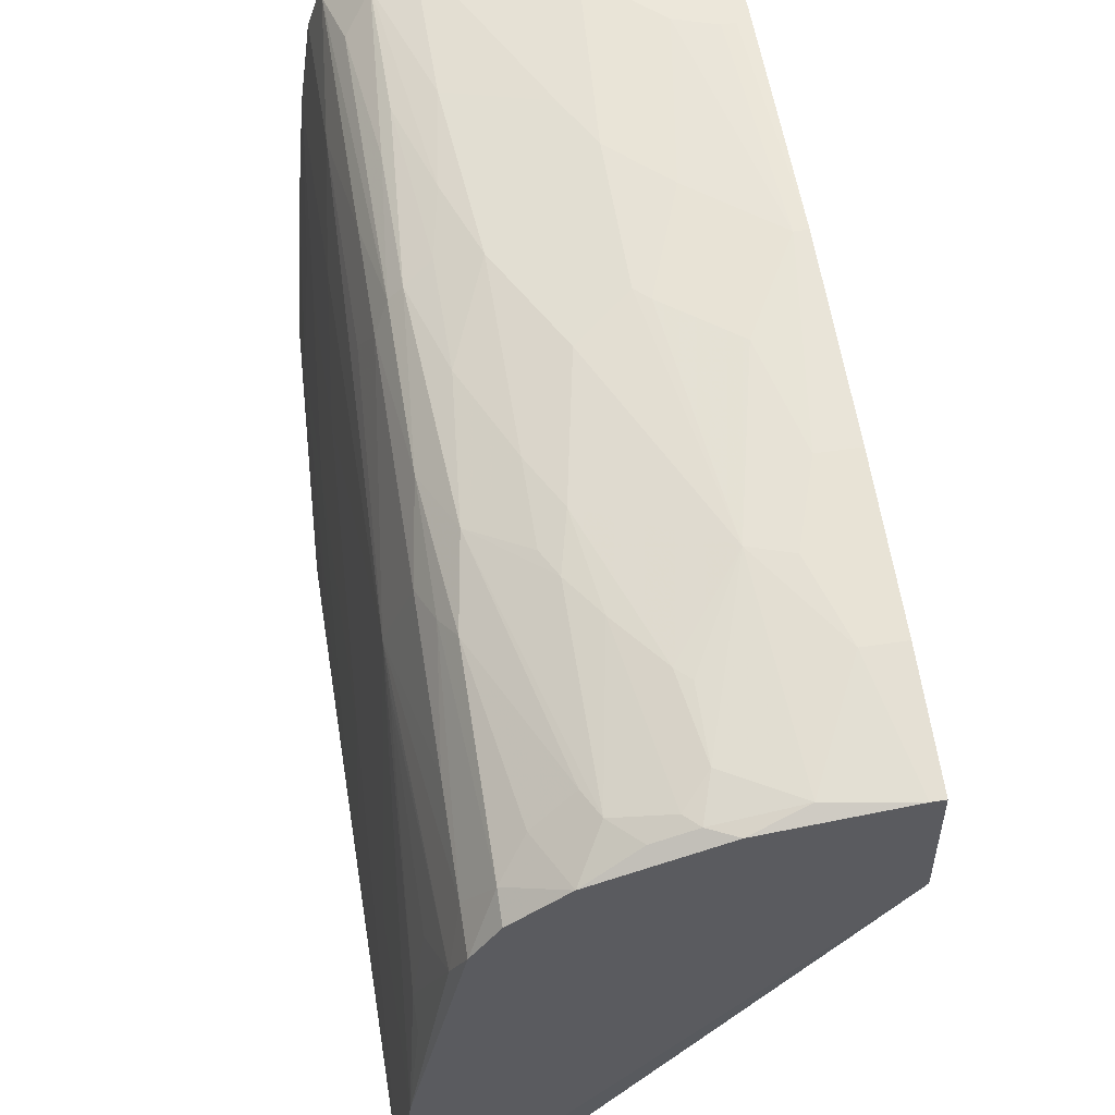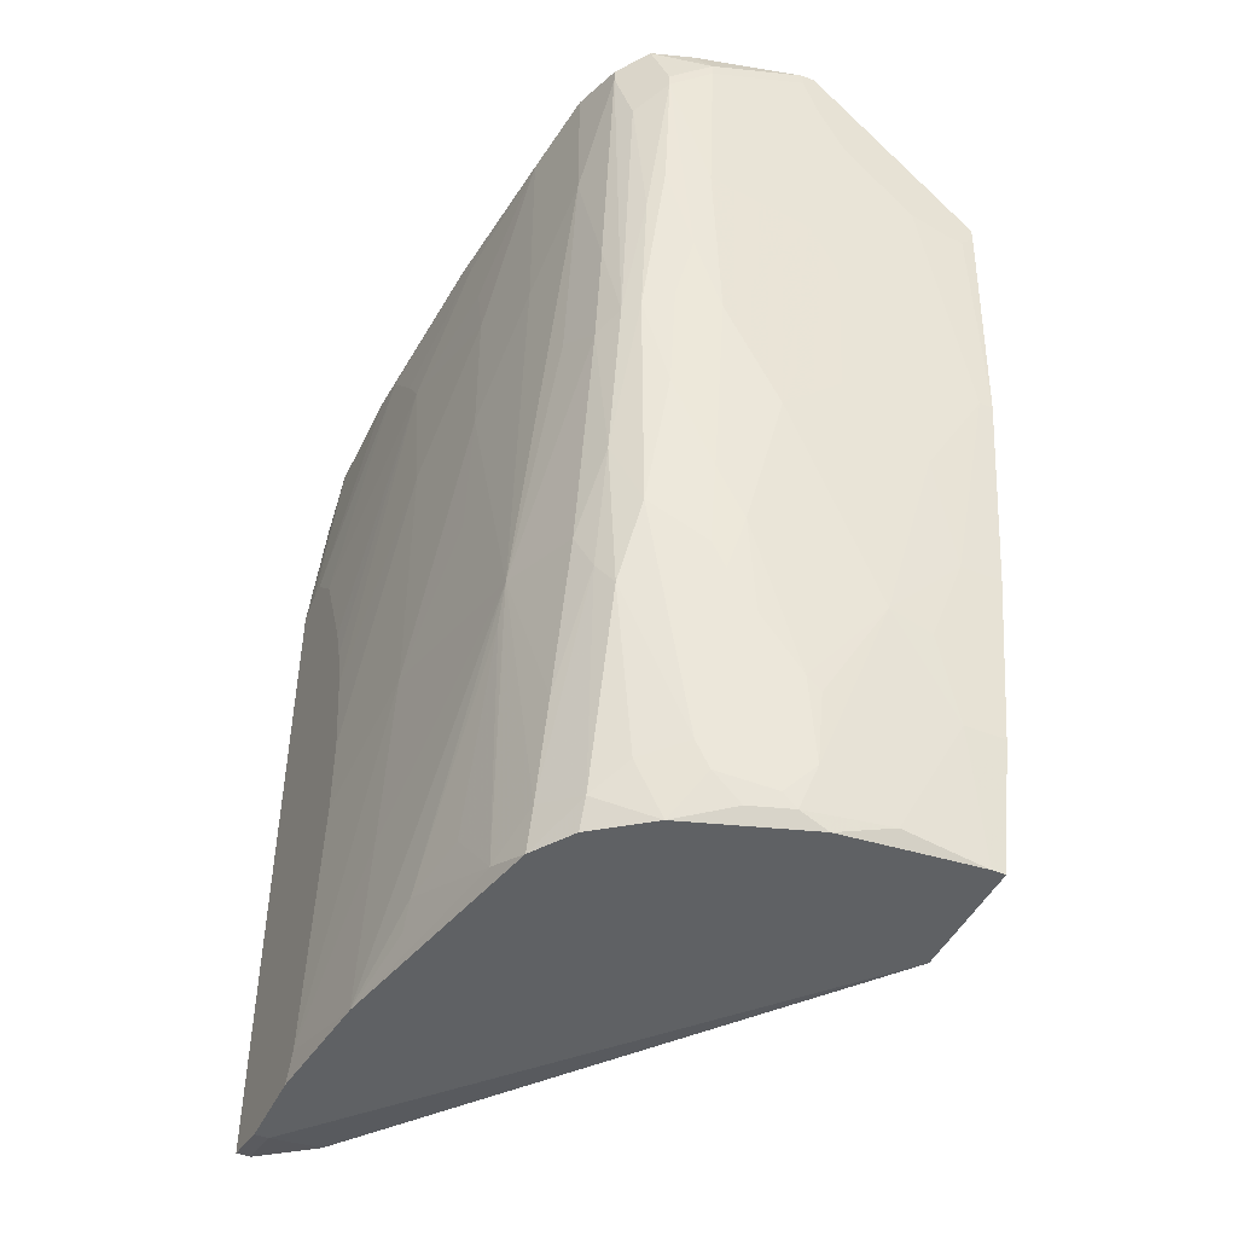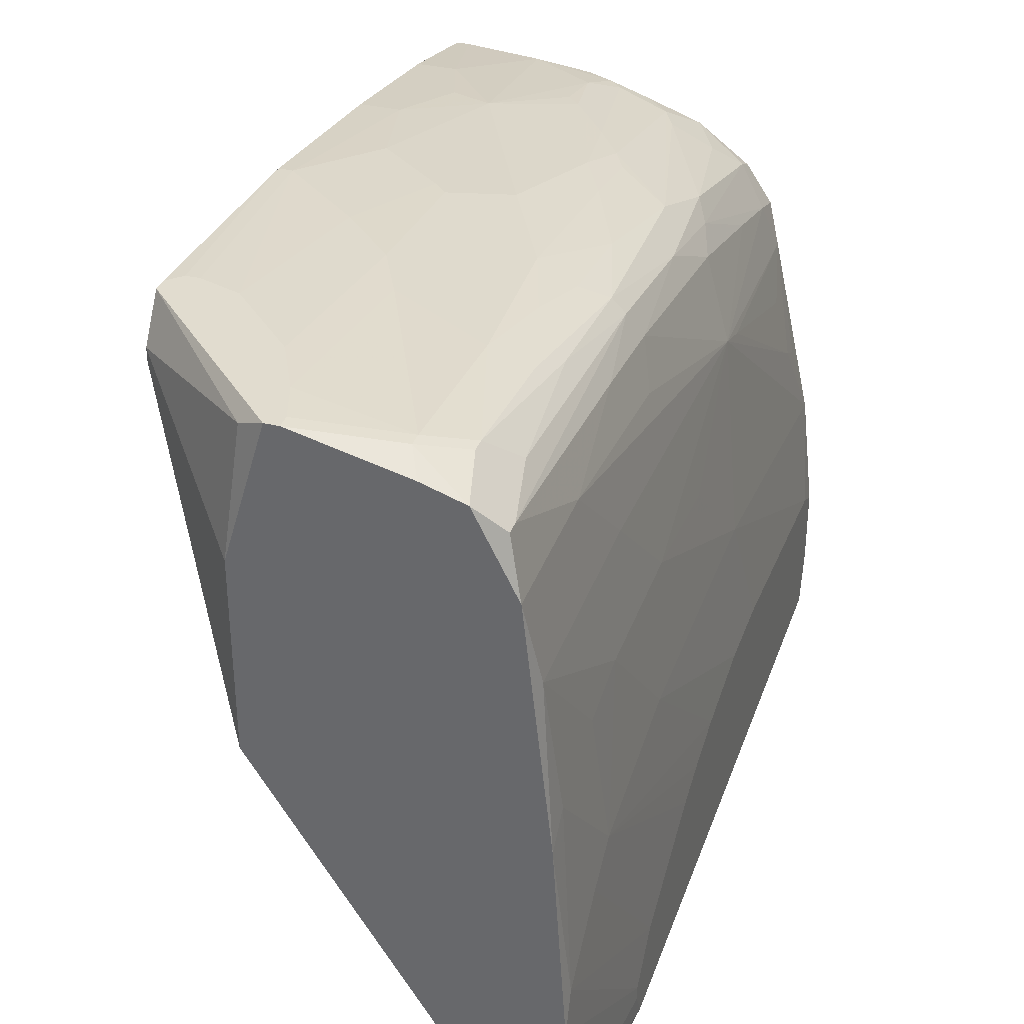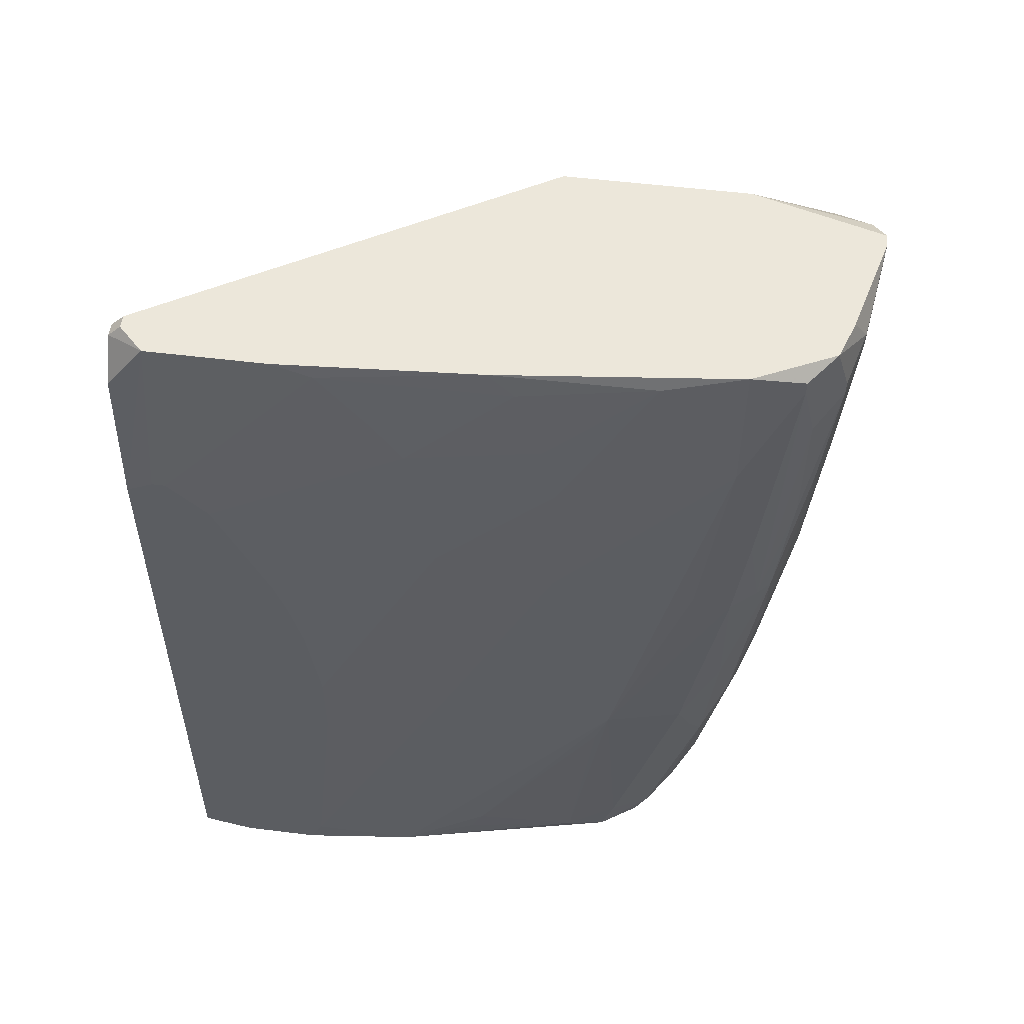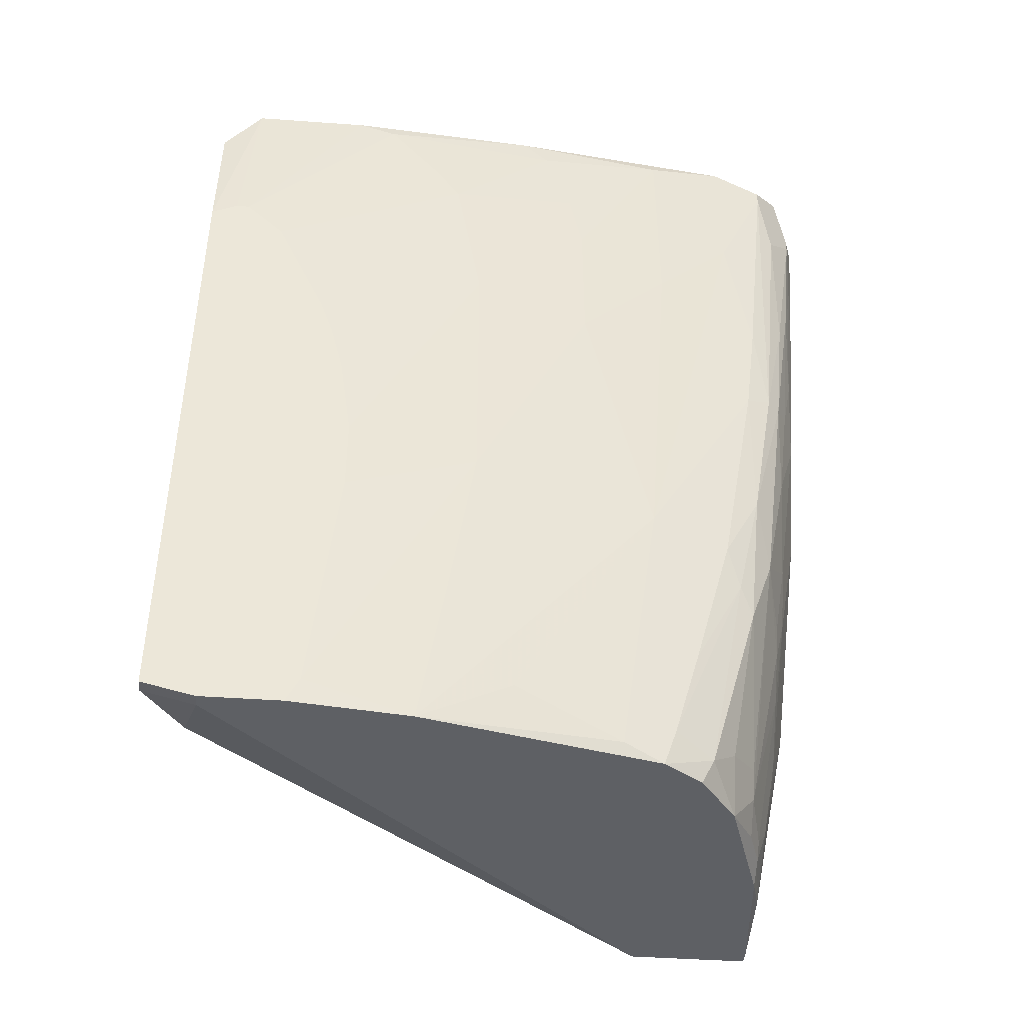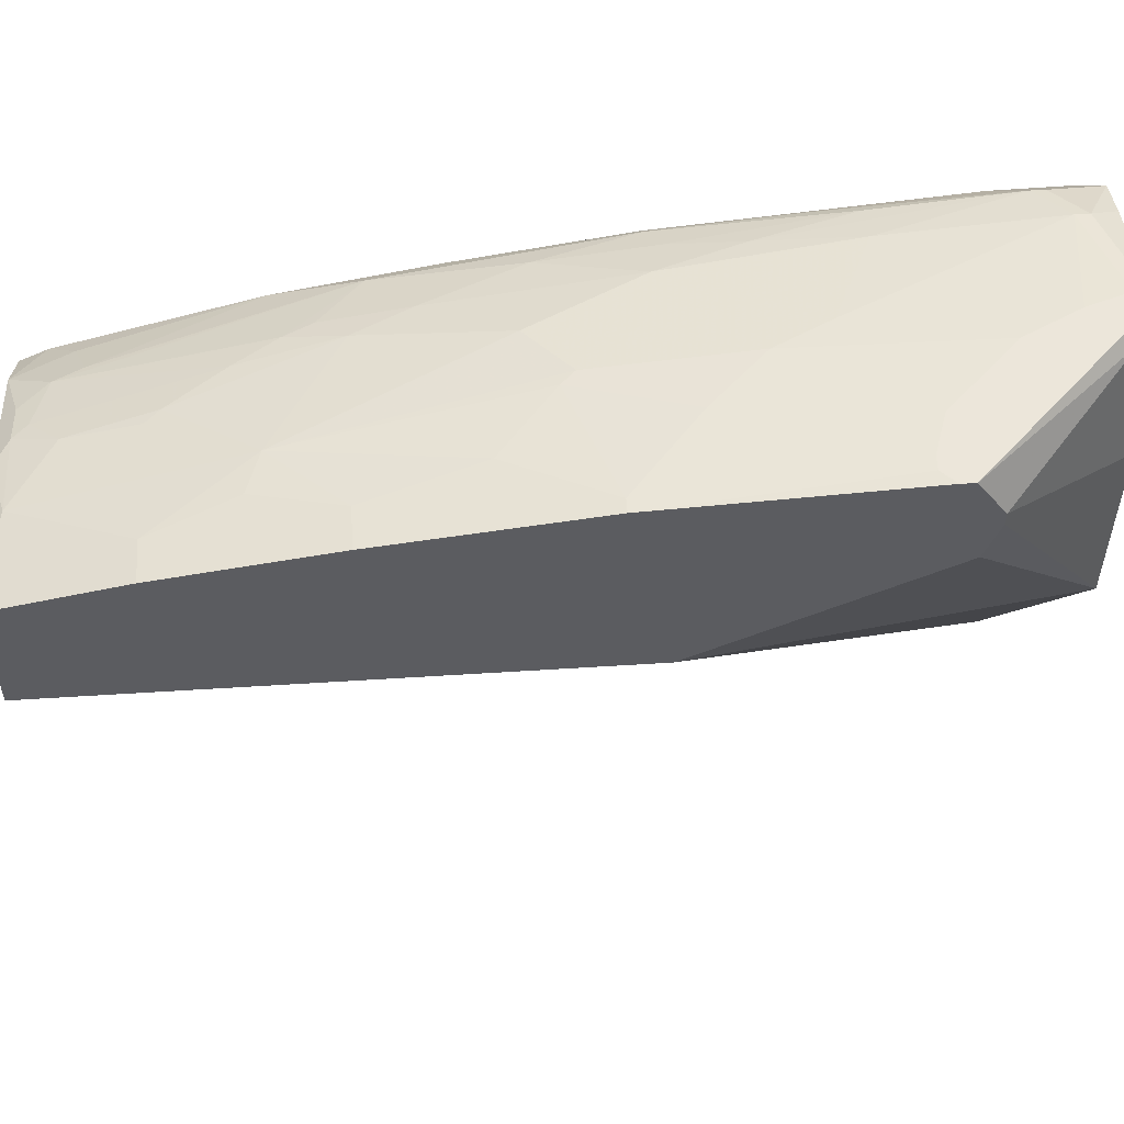
<metadata>
{"format":"obj","ext":"obj","renderer":"f3d","projection":"perspective","resolution":1024,"background":"white","views":[{"elev":53.8,"azim":170.7,"up":"+Y"},{"elev":-46.1,"azim":155.2,"up":"+Z"},{"elev":34.4,"azim":18.1,"up":"+Y"},{"elev":53.1,"azim":97.6,"up":"+Z"},{"elev":-43.1,"azim":85.1,"up":"+Z"},{"elev":54.5,"azim":-93.9,"up":"+Y"}]}
</metadata>
<code>
v -0.001736 0.03679 0.00557
v 0.02564 0.01472 0.02941
v 0.02564 0.01472 0.02411
v 0.02564 0.01383 0.03559
v 0.02564 0.01295 0.03913
v 0.02564 0.01295 0.007336
v 0.02564 0.01207 0.04178
v 0.02564 0.01207 0.00557
v 0.02564 0.008537 0.04972
v 0.02564 0.00677 0.00557
v 0.02476 0.00677 0.00557
v 0.02564 0.005887 0.05237
v 0.02564 0.005004 0.05237
v 0.02564 0.003238 0.05149
v 0.02564 0.003238 0.006453
v 0.02476 0.003238 0.006453
v 0.02476 0.02355 0.04619
v 0.02476 0.02355 0.02765
v 0.02476 0.02178 0.05679
v 0.02476 0.02178 0.01617
v 0.02476 0.02002 0.05944
v 0.02476 0.02002 0.00557
v 0.02476 0.01648 0.06385
v 0.02476 0.01383 0.06473
v 0.02476 0.005887 0.06473
v 0.02476 0.003238 0.0612
v 0.02387 0.0315 0.05326
v 0.02387 0.0315 0.04354
v -0.001736 0.03679 0.04001
v 0.02387 0.03061 0.05767
v 0.02387 0.03061 0.03471
v 0.02387 0.02885 0.06297
v 0.02387 0.02708 0.06473
v 0.02387 0.0262 0.009103
v 0.02387 0.02531 0.007336
v 0.02299 0.004121 0.007336
v 0.02299 0.003238 0.009986
v 0.02299 0.03768 0.06385
v 0.02299 0.03768 0.04972
v 0.02299 0.03591 0.025
v 0.02299 0.03503 0.02235
v 0.02299 0.03061 0.009986
v 0.02299 0.004121 0.06473
v 0.02211 0.004121 0.06473
v 0.02299 0.003238 0.06385
v 0.02211 0.003238 0.06385
v 0.02211 0.003238 0.04531
v 0.02211 0.04298 0.06473
v 0.02211 0.04298 0.05502
v 0.02211 0.04121 0.04089
v 0.02211 0.03326 0.006453
v 0.02122 0.005887 0.006453
v 0.02122 0.04651 0.06385
v 0.02122 0.04651 0.06297
v 0.02122 0.04474 0.04619
v 0.02122 0.04386 0.03913
v 0.02122 0.04121 0.02411
v 0.02122 0.03856 0.0144
v -0.0008534 0.04474 0.00557
v -0.001736 0.04474 0.00557
v 0.02122 0.03679 0.008219
v 0.02122 0.03591 0.00557
v 0.02034 0.04739 0.05855
v 0.02034 0.04562 0.04001
v 0.02034 0.04386 0.02941
v 0.02034 0.04209 0.02147
v 0.01946 0.04827 0.06473
v 0.01946 0.04739 0.04884
v 0.01946 0.04651 0.04001
v 0.01946 0.04298 0.0197
v 0.01946 0.03944 0.007336
v 0.01946 0.03856 0.00557
v 0.01857 0.00942 0.006453
v 0.01857 0.04916 0.0612
v 0.01857 0.04916 0.06032
v 0.01857 0.04827 0.05149
v 0.01857 0.04474 0.025
v 0.01769 0.04739 0.04089
v 0.01769 0.04651 0.03383
v 0.01769 0.04121 0.009103
v 0.01681 0.04916 0.06473
v 0.01681 0.04827 0.04531
v 0.01592 0.05004 0.06297
v 0.01592 0.05004 0.06209
v 0.01592 0.04916 0.05149
v 0.01592 0.04121 0.00557
v 0.01504 0.04827 0.04001
v 0.01504 0.04651 0.02765
v 0.01504 0.04562 0.02235
v 0.01504 0.04298 0.009986
v 0.01416 0.04562 0.02058
v 0.01416 0.04298 0.008219
v 0.01328 0.04651 0.02411
v 0.01239 0.04562 0.01793
v 0.01239 0.04298 0.006453
v 0.01151 0.04827 0.03294
v 0.01063 0.04386 0.007336
v 0.00886 0.05092 0.06473
v 0.009743 0.05092 0.06473
v 0.009743 0.05092 0.06385
v 0.009743 0.05004 0.04884
v 0.009743 0.04562 0.0144
v 0.009743 0.04386 0.006453
v 0.00886 0.05092 0.0612
v 0.00886 0.04562 0.01352
v 0.00886 0.04474 0.009103
v 0.007094 0.05004 0.06385
v 0.007977 0.05004 0.04531
v 0.007977 0.04916 0.03559
v 0.007977 0.04386 0.00557
v 0.007094 0.05092 0.05767
v 0.007094 0.04916 0.03471
v 0.006211 0.04209 0.06473
v 0.006211 0.02973 0.06473
v 0.005328 0.04739 0.0197
v 0.004445 0.05004 0.04178
v 0.004445 0.04474 0.006453
v 0.002679 0.05092 0.05326
v 0.002679 0.04916 0.03118
v 0.002679 0.04739 0.01882
v 0.0009127 0.04827 0.02411
v 0.0009127 0.04651 0.01352
v -0.0008534 0.05092 0.05237
v 2.966e-05 0.05092 0.05237
v -0.001736 0.05092 0.05414
v -0.001736 0.05092 0.05326
v -0.001736 0.05004 0.03736
v -0.0008534 0.05004 0.03736
v -0.001736 0.04827 0.0559
v -0.001736 0.04739 0.0559
v -0.001736 0.04827 0.02411
v -0.001736 0.04651 0.01352
v -0.001736 0.04474 0.05502
f 47 1 37
f 48 53 67
f 114 133 29
f 25 43 45
f 73 52 37
f 73 37 1
f 73 1 52
f 11 52 1
f 16 52 11
f 16 11 10
f 16 10 15
f 36 16 37
f 36 37 52
f 36 52 16
f 46 114 29
f 46 29 1
f 46 1 47
f 107 113 98
f 107 98 125
f 129 113 107
f 129 107 125
f 26 14 25
f 26 25 45
f 26 45 46
f 26 46 47
f 26 47 37
f 26 37 16
f 26 16 15
f 26 15 14
f 44 46 45
f 44 45 43
f 44 114 46
f 38 48 33
f 122 115 117
f 122 117 59
f 109 112 108
f 109 108 96
f 109 96 115
f 109 115 112
f 128 121 131
f 128 131 127
f 75 67 63
f 101 96 108
f 101 108 111
f 130 133 114
f 130 114 113
f 130 113 129
f 24 23 33
f 21 23 9
f 21 9 19
f 54 64 63
f 54 63 67
f 54 67 53
f 65 64 56
f 65 56 57
f 32 38 33
f 32 33 23
f 32 23 21
f 32 21 19
f 30 38 32
f 30 32 19
f 30 19 27
f 30 27 38
f 17 27 19
f 8 22 6
f 93 115 96
f 77 65 70
f 102 115 93
f 132 122 59
f 132 59 60
f 132 60 1
f 132 1 29
f 132 29 133
f 132 133 130
f 132 130 129
f 132 129 125
f 132 125 126
f 132 126 127
f 132 127 131
f 132 131 121
f 132 121 122
f 120 121 115
f 120 115 122
f 120 122 121
f 119 128 112
f 119 112 115
f 119 115 121
f 119 121 128
f 116 111 108
f 116 108 112
f 116 112 128
f 123 124 128
f 123 128 127
f 123 127 126
f 118 111 116
f 118 116 128
f 118 128 124
f 99 83 84
f 99 84 100
f 74 75 84
f 74 84 83
f 74 83 67
f 74 67 75
f 85 101 84
f 85 84 75
f 12 9 23
f 12 23 24
f 66 71 70
f 66 70 65
f 66 65 57
f 66 57 58
f 80 71 86
f 80 70 71
f 61 71 66
f 61 66 58
f 61 62 71
f 72 71 62
f 72 86 71
f 55 56 64
f 55 64 54
f 4 2 17
f 4 17 19
f 4 19 5
f 7 5 19
f 7 19 9
f 49 56 55
f 49 55 54
f 49 54 53
f 49 53 48
f 51 22 62
f 51 62 61
f 89 77 91
f 89 91 93
f 69 64 65
f 69 65 77
f 105 115 102
f 94 102 93
f 94 93 91
f 110 86 72
f 110 72 62
f 110 62 22
f 110 22 8
f 110 8 10
f 110 10 11
f 110 11 1
f 110 1 60
f 110 60 59
f 110 59 117
f 110 117 103
f 104 100 84
f 104 84 101
f 104 101 111
f 104 111 118
f 104 118 124
f 104 124 123
f 104 123 126
f 104 126 125
f 104 125 98
f 104 98 99
f 104 99 100
f 81 99 98
f 81 98 113
f 81 113 114
f 81 114 44
f 81 44 43
f 81 43 25
f 81 25 24
f 81 24 33
f 81 33 48
f 81 48 67
f 81 67 83
f 81 83 99
f 13 12 24
f 13 24 25
f 13 25 14
f 13 14 15
f 13 15 10
f 13 10 8
f 13 8 6
f 13 6 3
f 13 3 2
f 13 2 4
f 13 4 5
f 13 5 7
f 13 7 9
f 13 9 12
f 40 41 51
f 40 51 61
f 40 61 58
f 40 58 57
f 40 57 56
f 39 28 40
f 39 40 49
f 39 49 48
f 39 48 38
f 39 38 27
f 39 27 28
f 34 41 40
f 34 40 22
f 79 69 77
f 68 75 63
f 68 63 64
f 68 64 69
f 95 86 110
f 95 110 103
f 106 105 102
f 106 103 117
f 106 117 115
f 106 115 105
f 31 40 28
f 50 40 56
f 50 56 49
f 50 49 40
f 42 34 51
f 42 51 41
f 42 41 34
f 35 34 22
f 35 22 51
f 35 51 34
f 88 79 77
f 88 77 89
f 88 89 93
f 87 79 88
f 87 88 93
f 87 93 96
f 87 96 101
f 87 101 85
f 97 103 106
f 97 106 102
f 97 102 94
f 92 95 103
f 92 103 97
f 92 97 94
f 92 94 91
f 92 91 77
f 92 80 86
f 92 86 95
f 18 31 28
f 18 28 27
f 18 27 17
f 18 17 2
f 18 2 3
f 18 3 6
f 18 40 31
f 76 75 68
f 76 68 69
f 90 92 77
f 90 77 70
f 90 70 80
f 90 80 92
f 20 18 6
f 20 6 22
f 20 22 40
f 20 40 18
f 82 79 87
f 82 87 85
f 82 85 75
f 82 75 76
f 78 82 76
f 78 76 69
f 78 69 79
f 78 79 82

</code>
